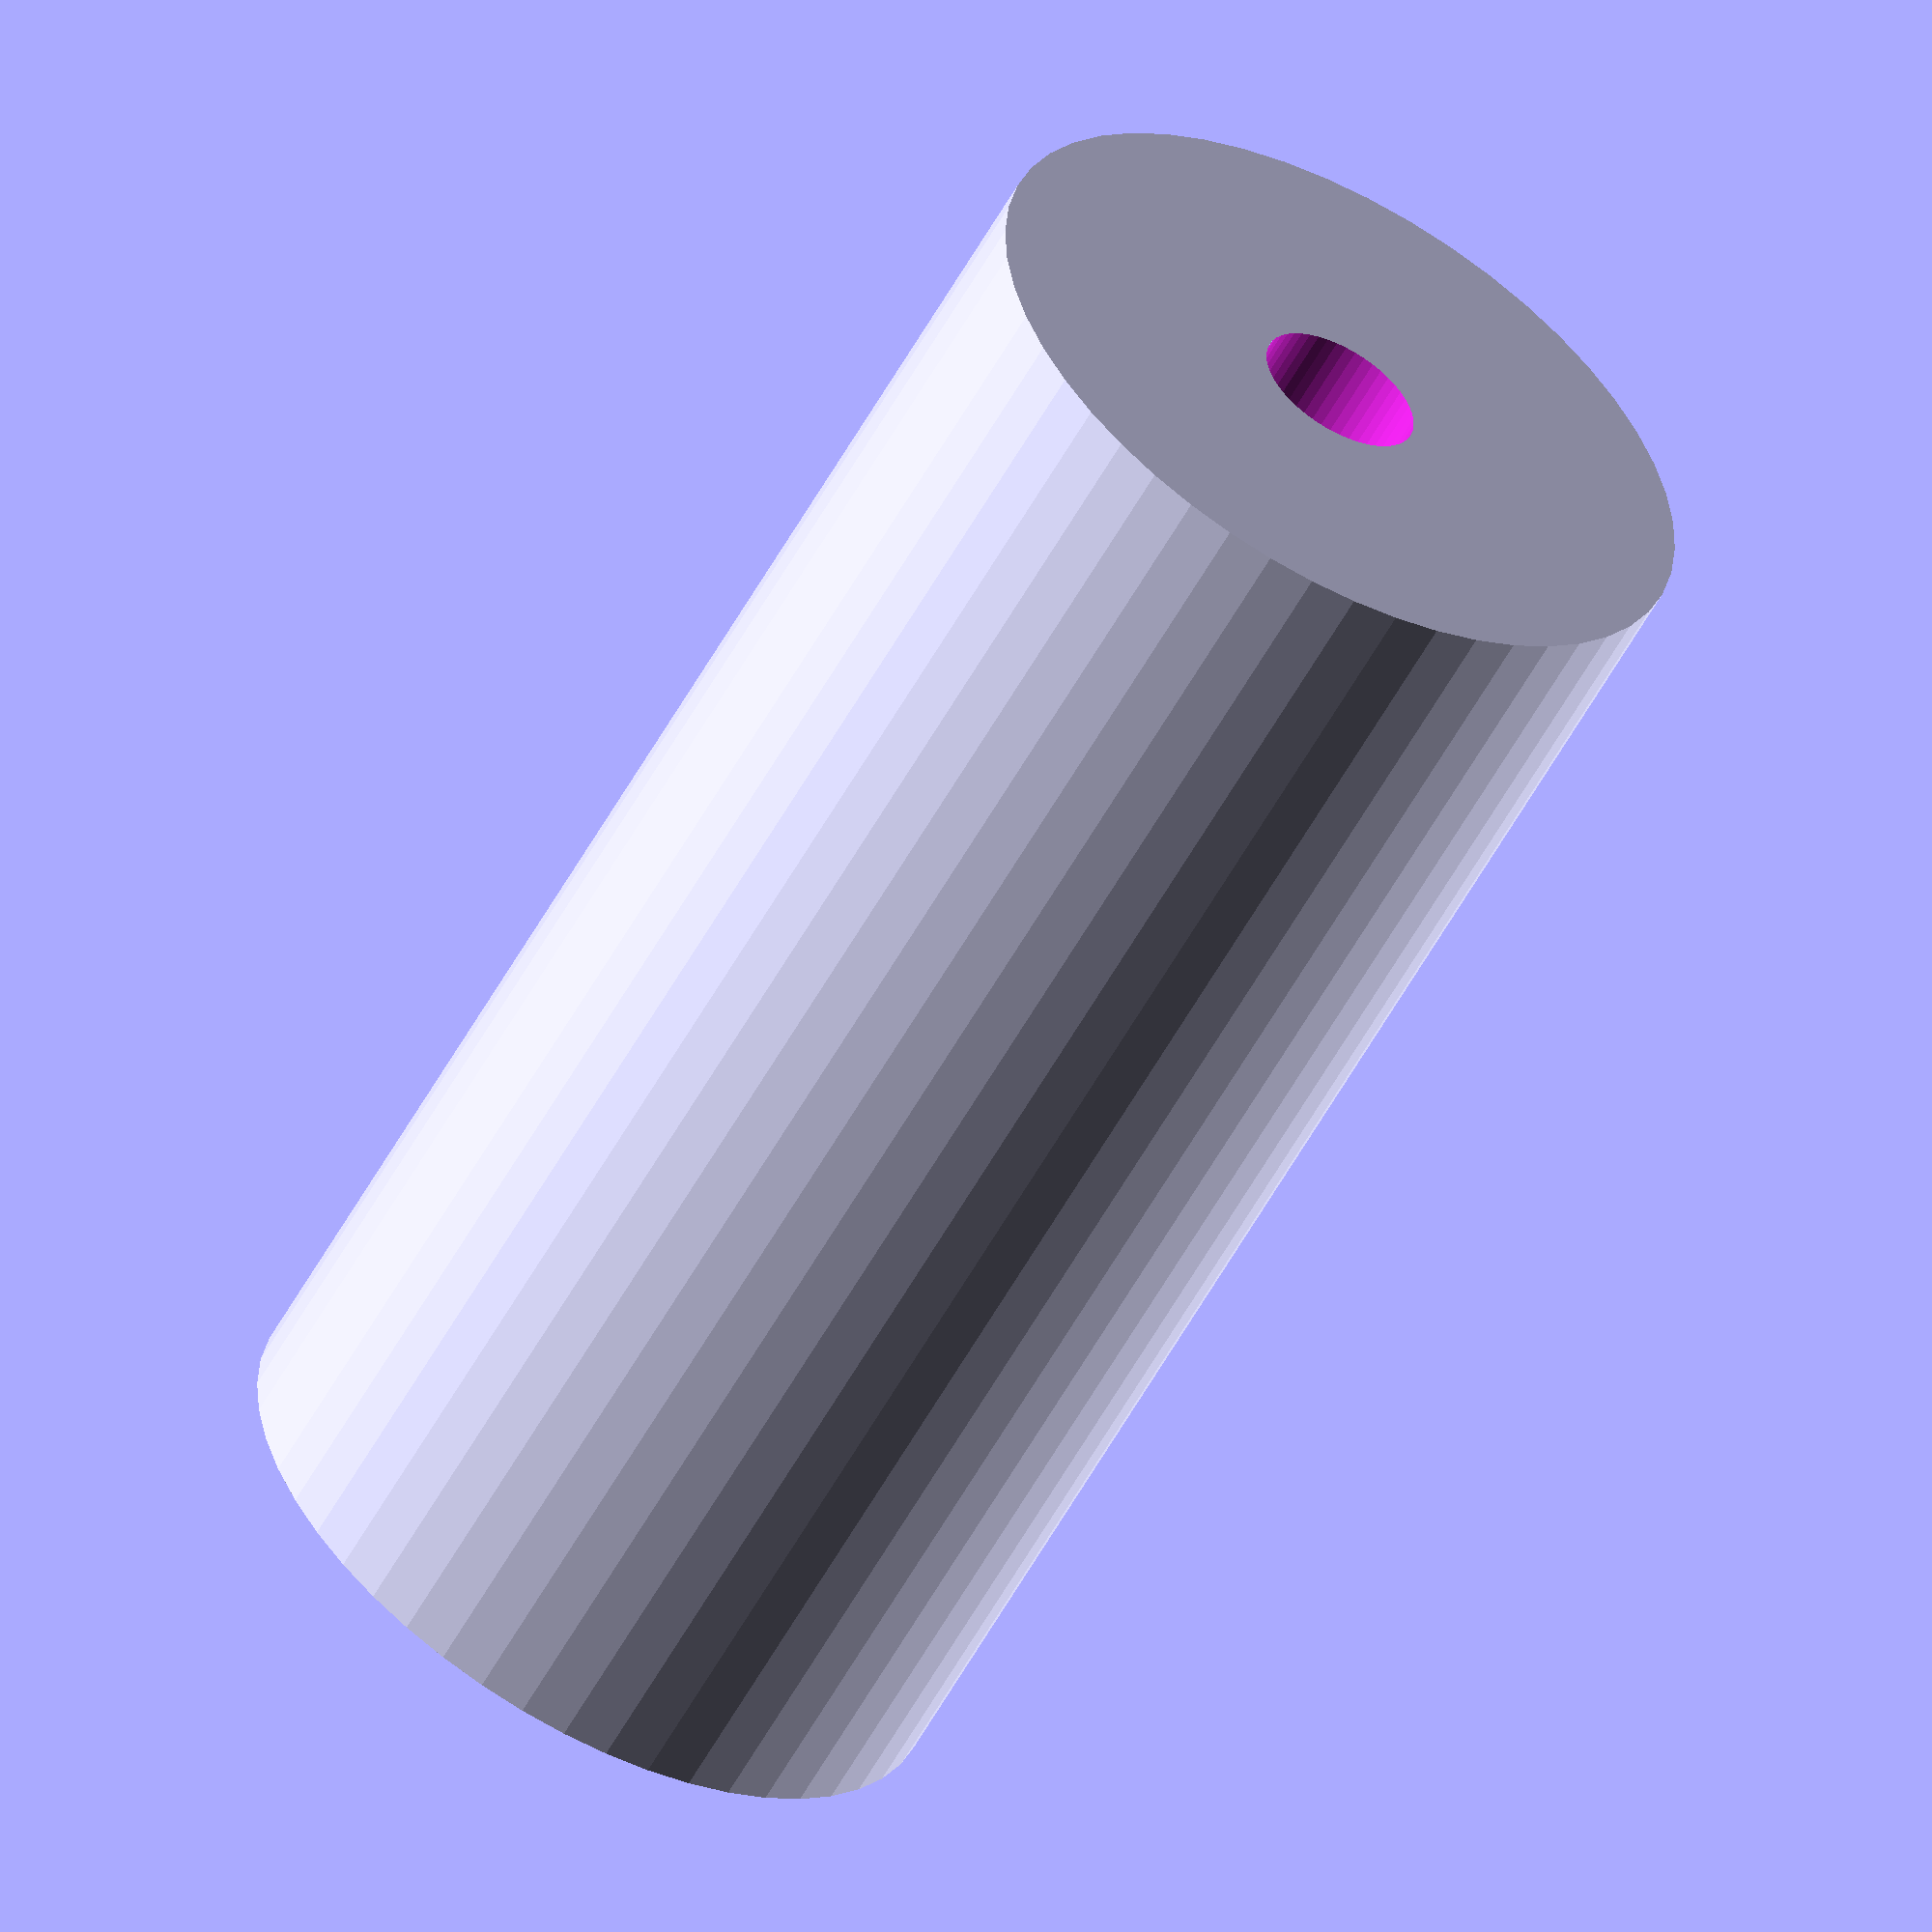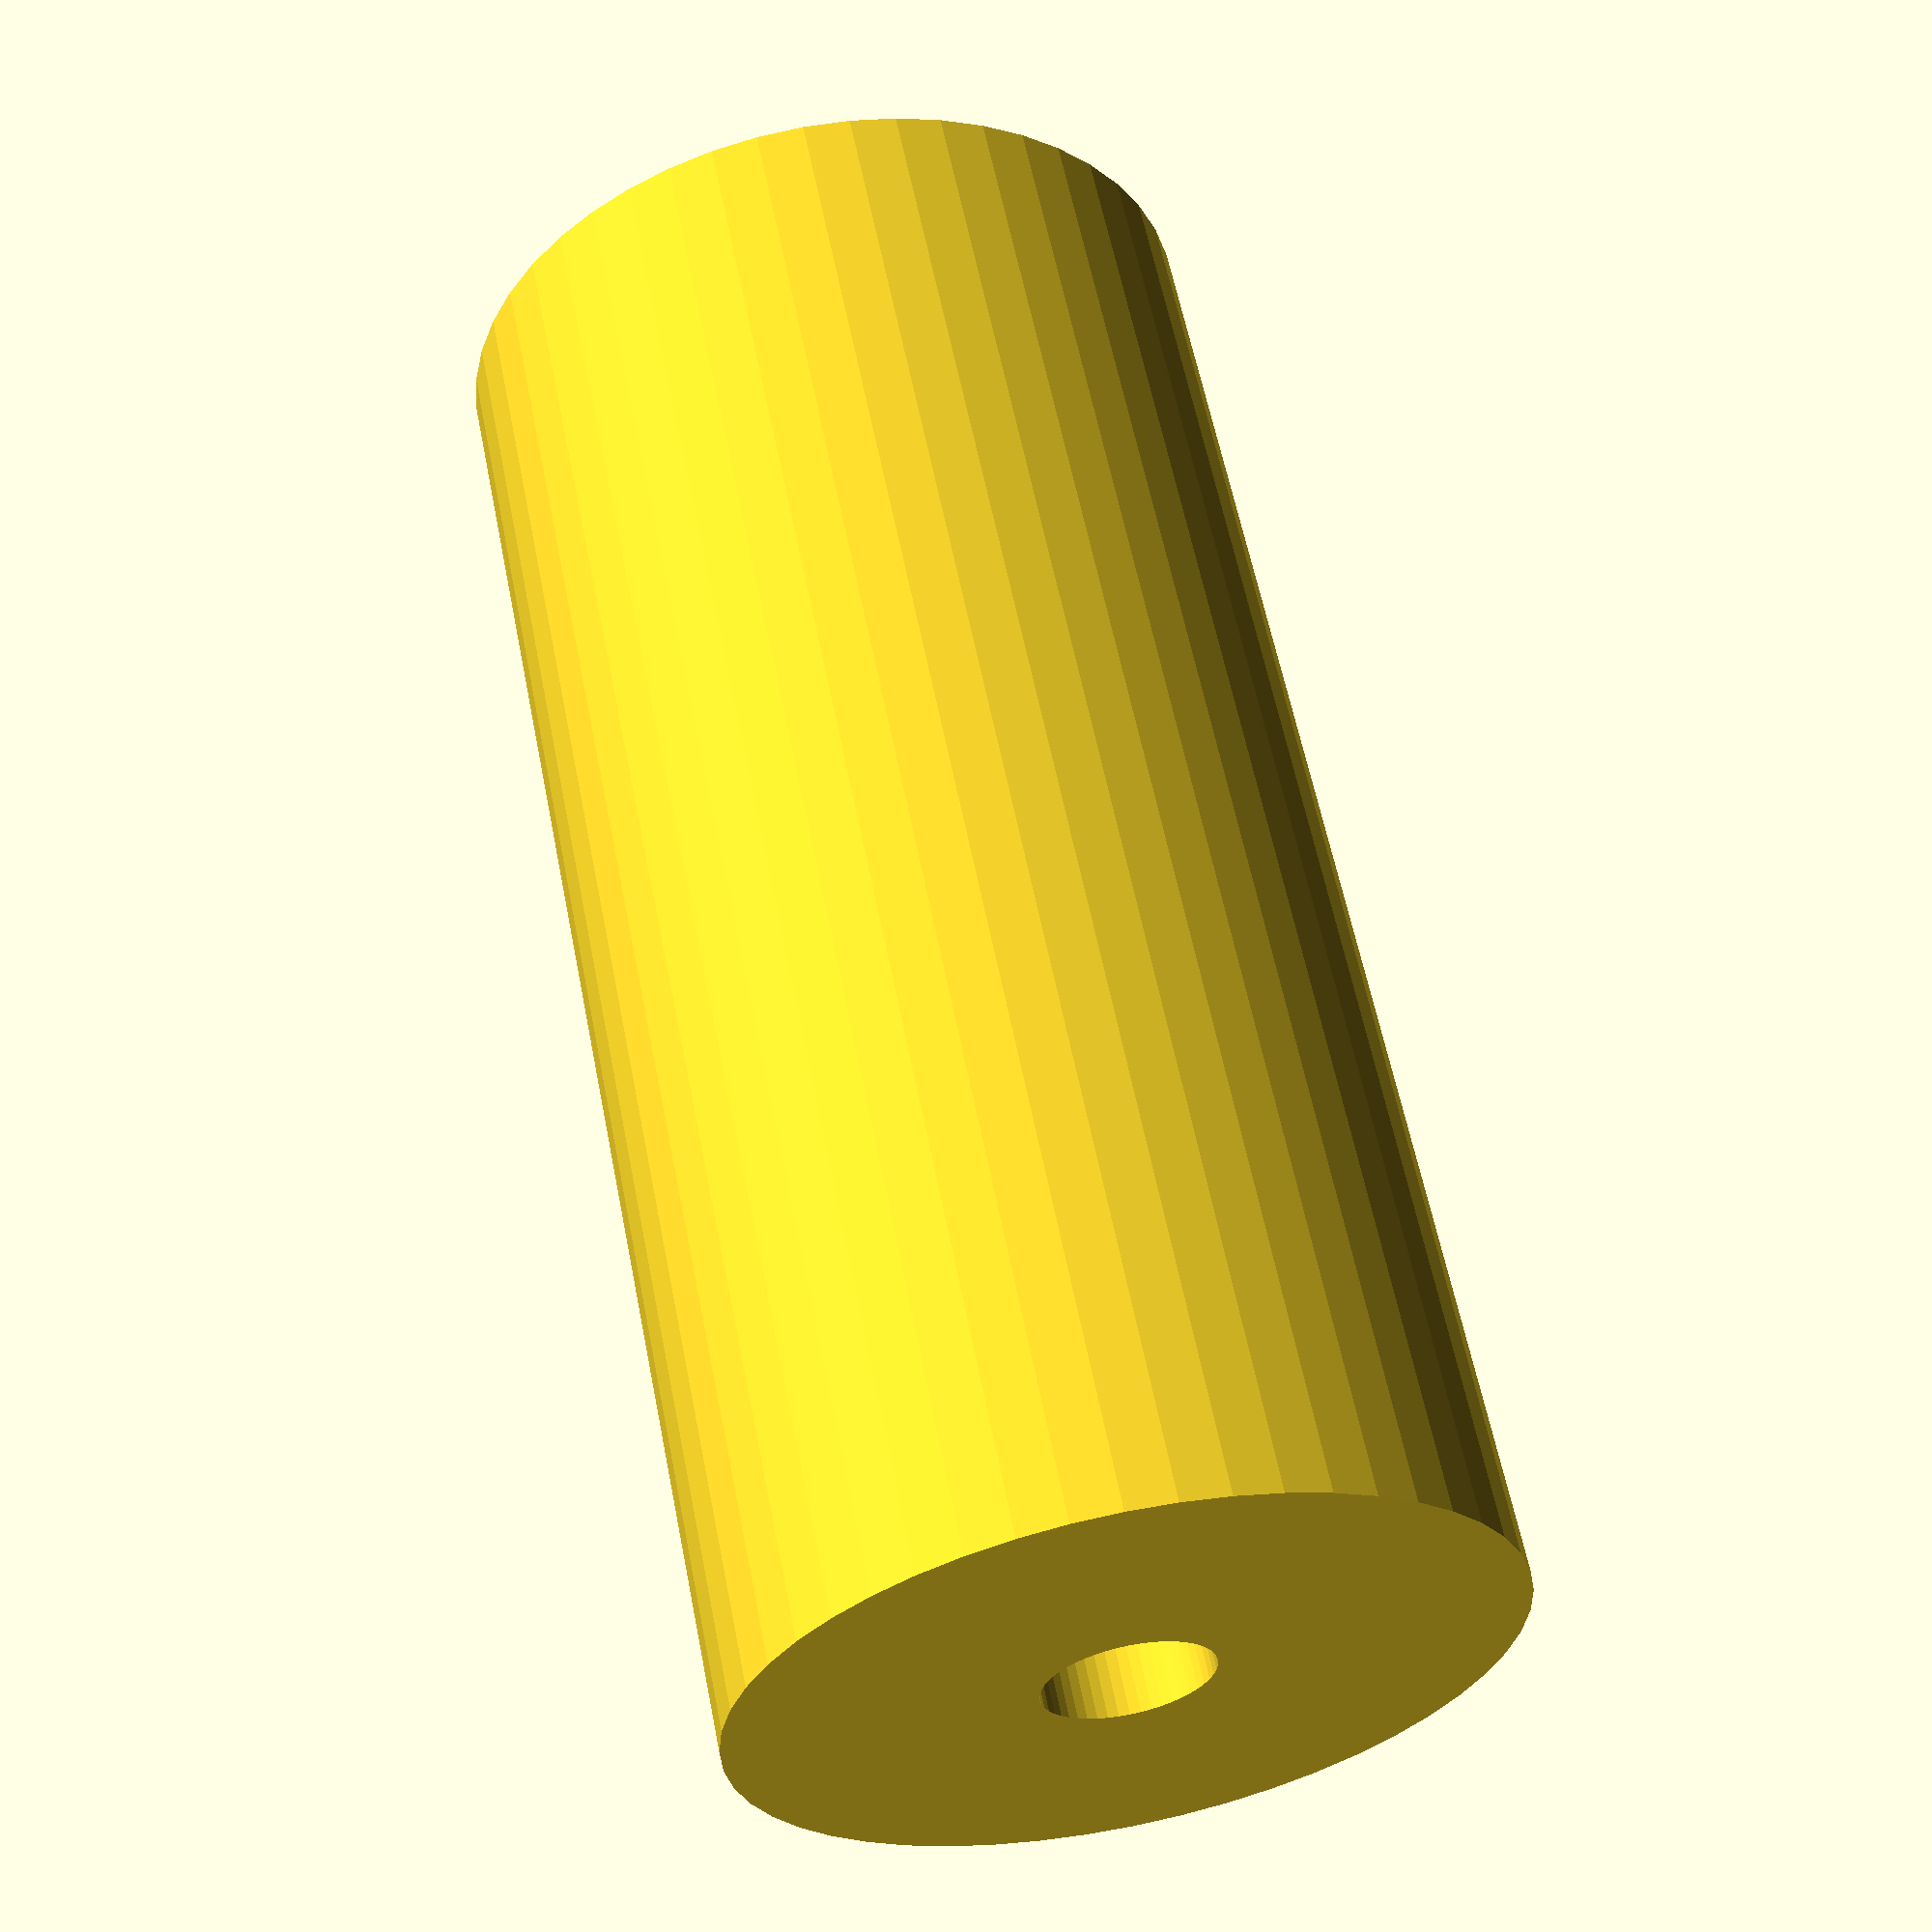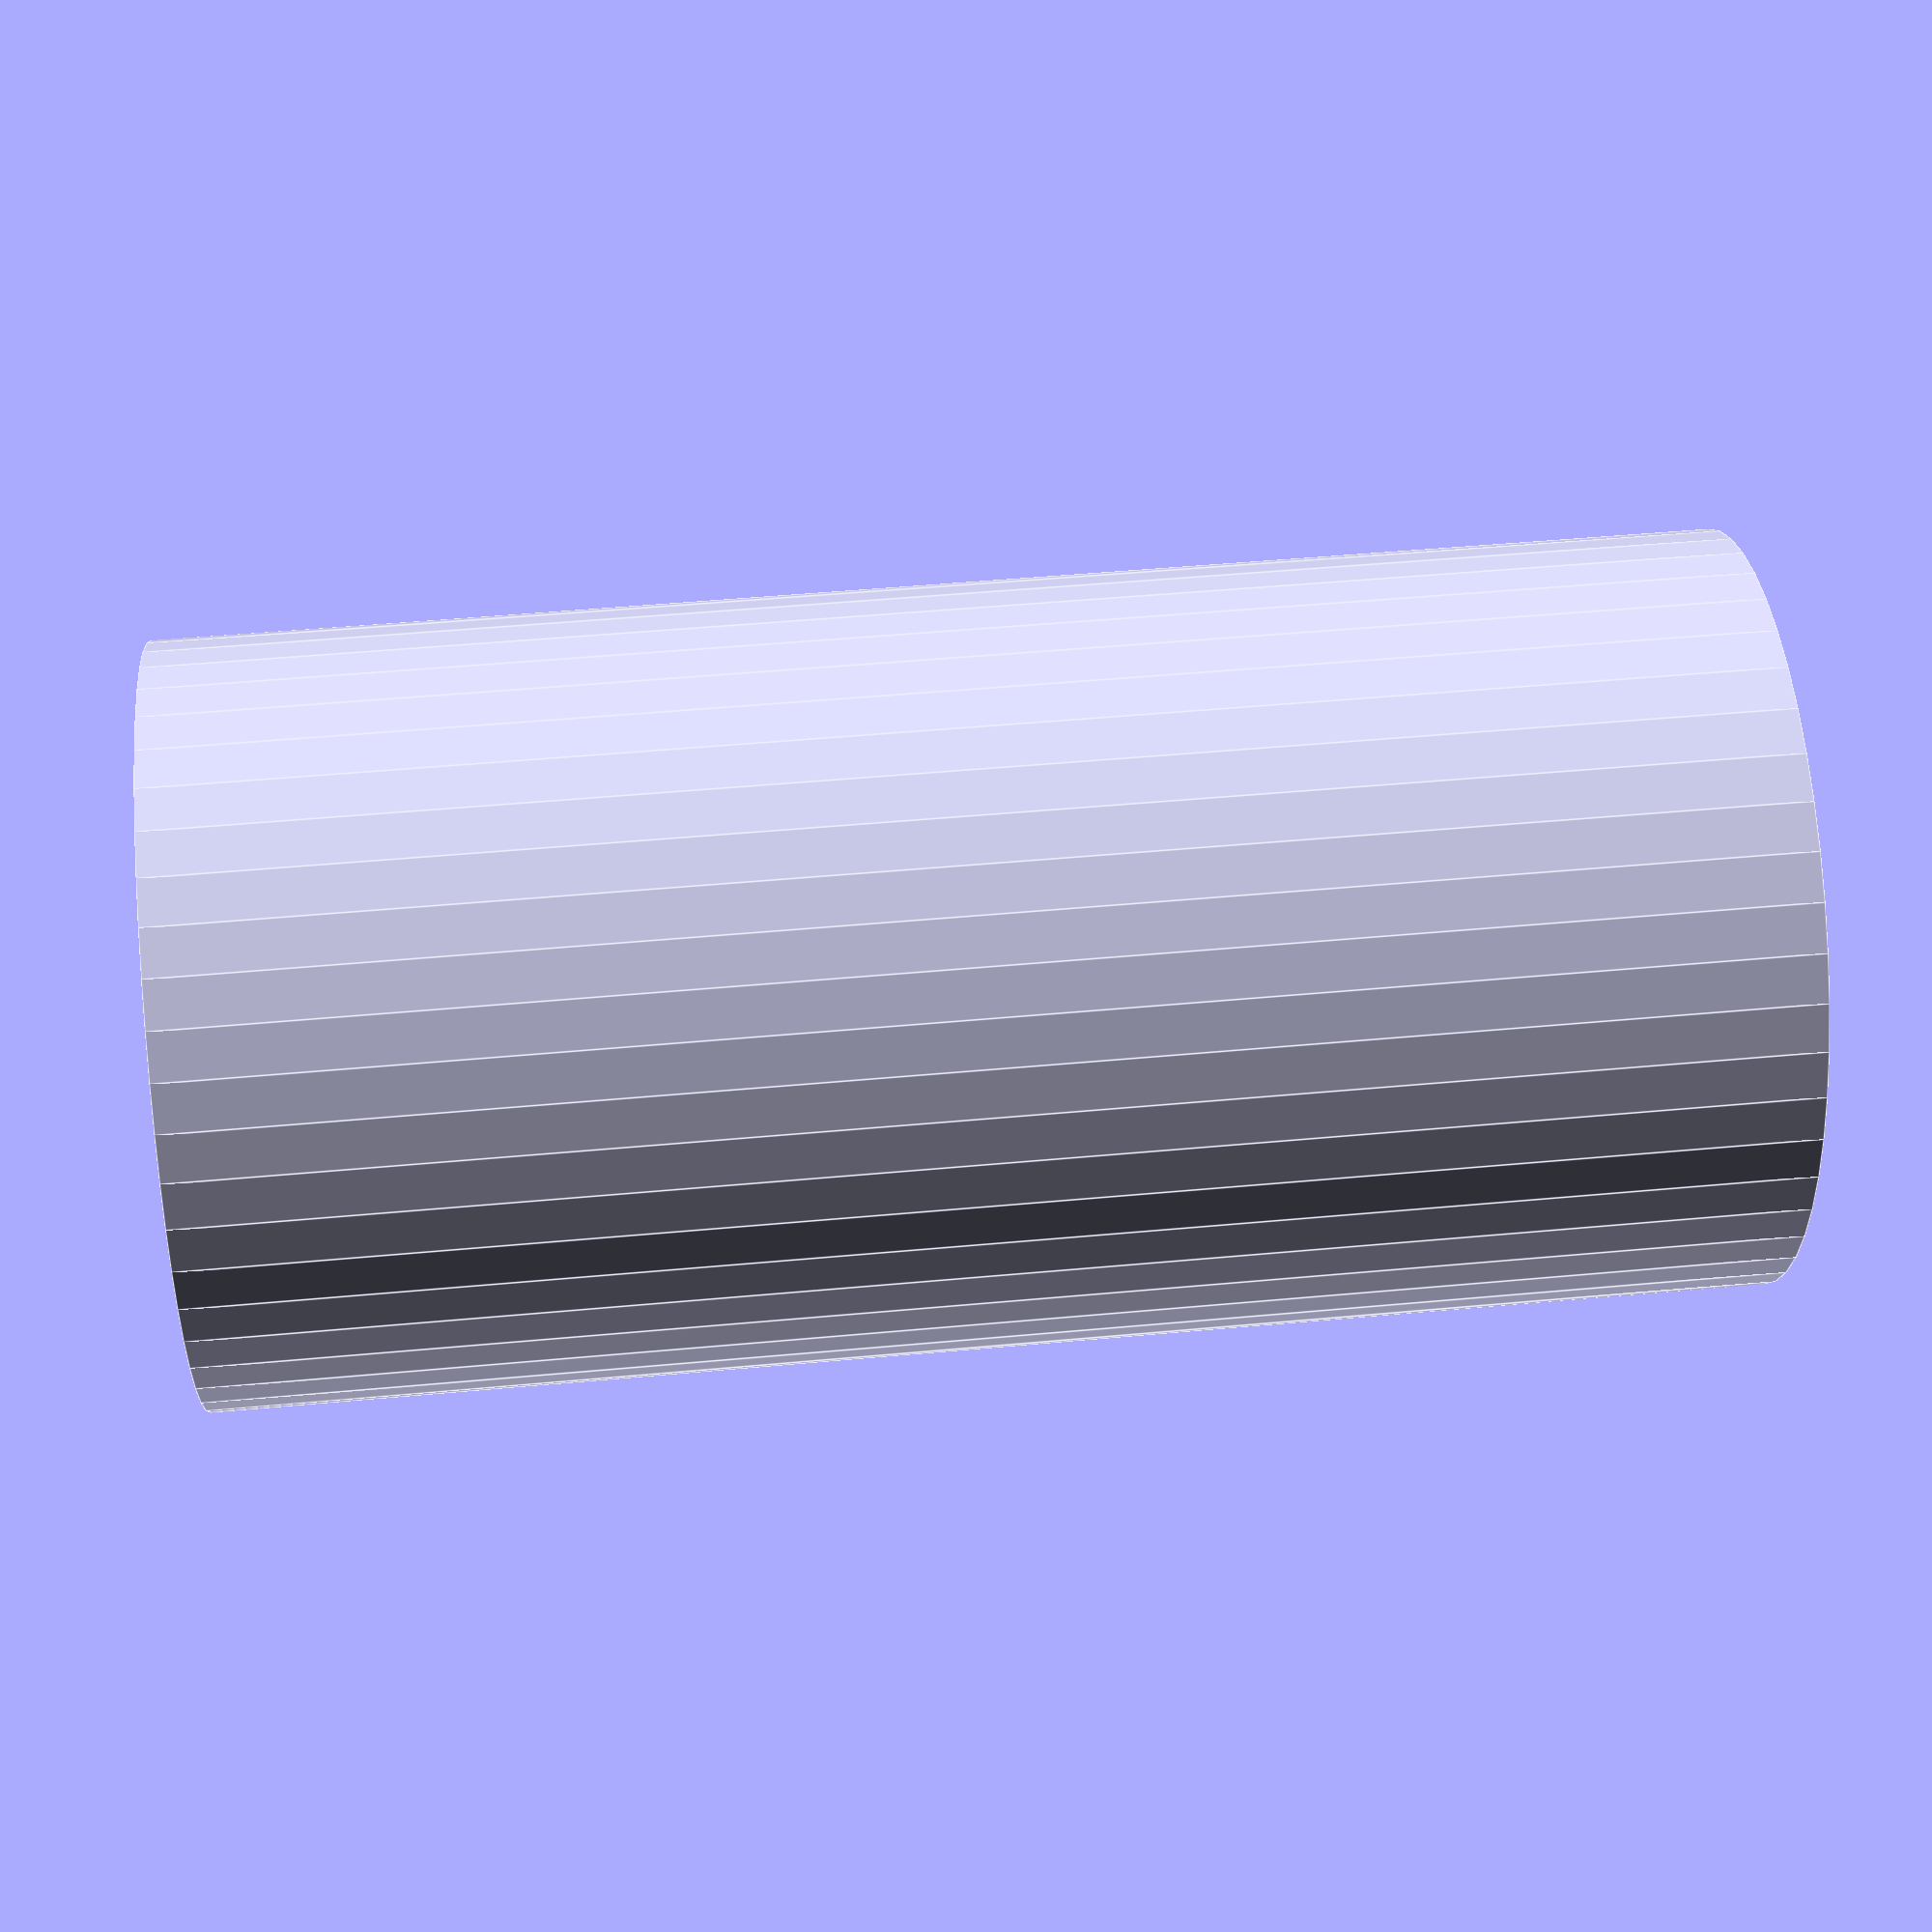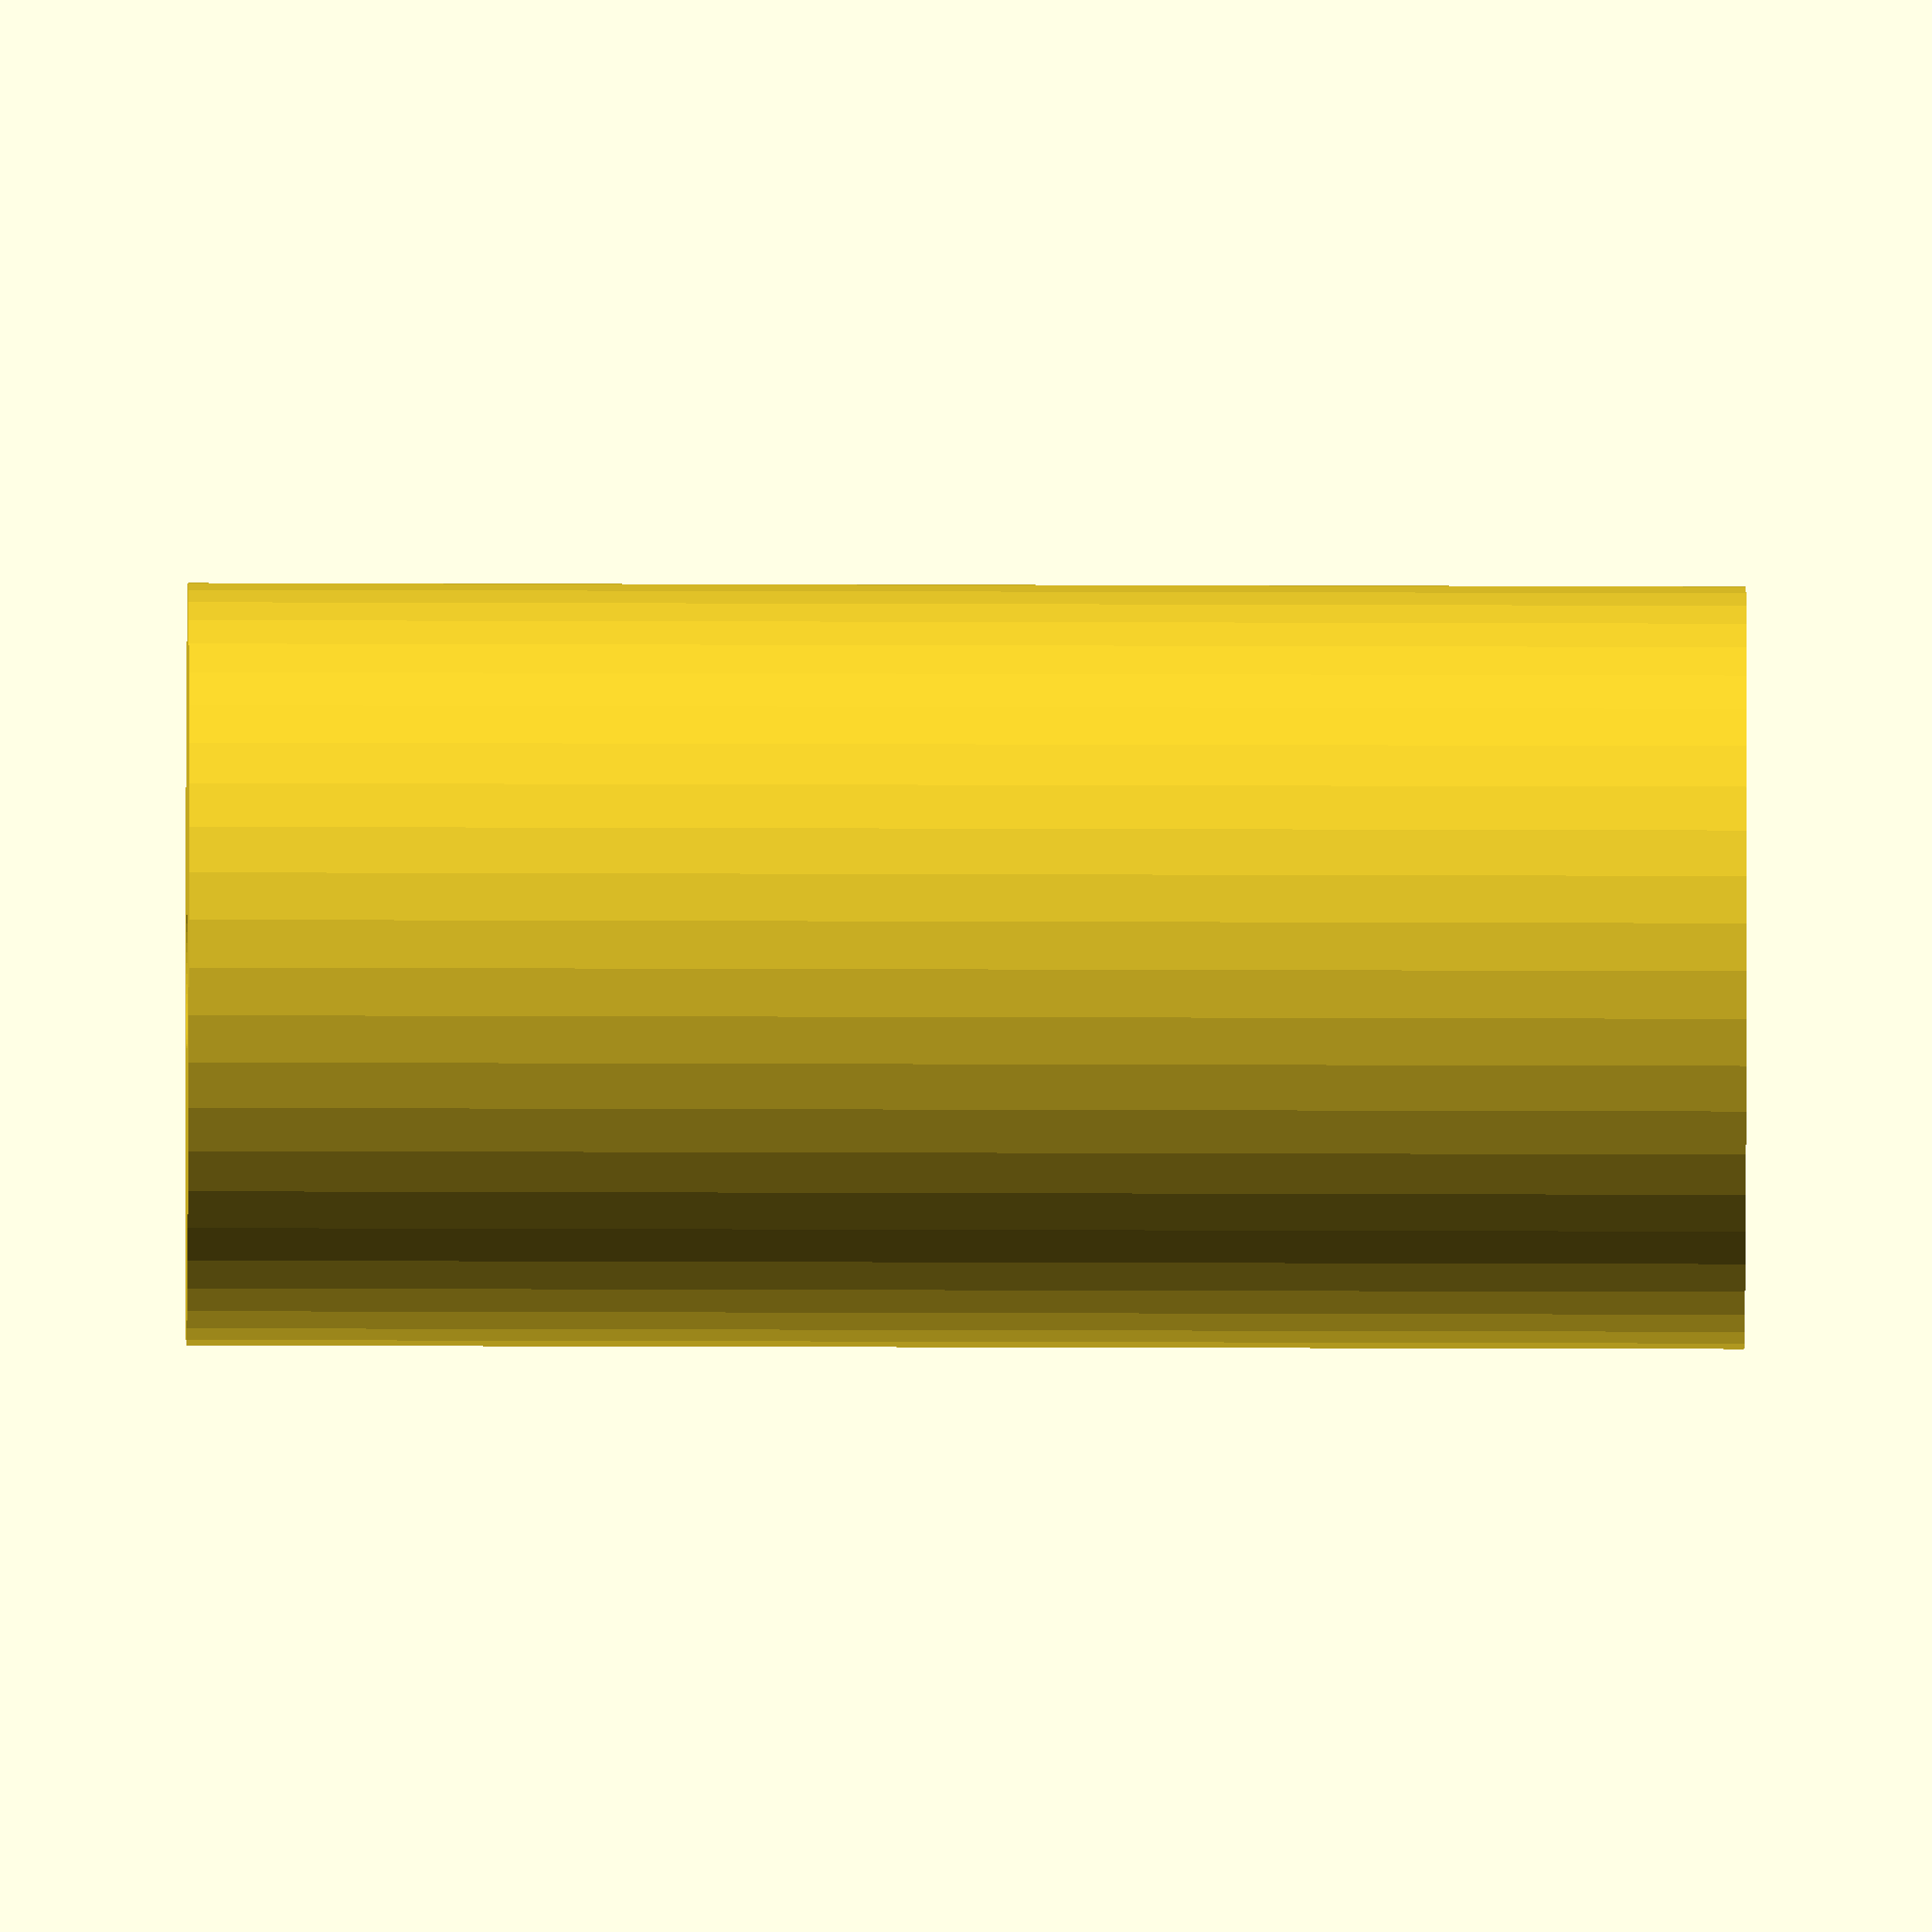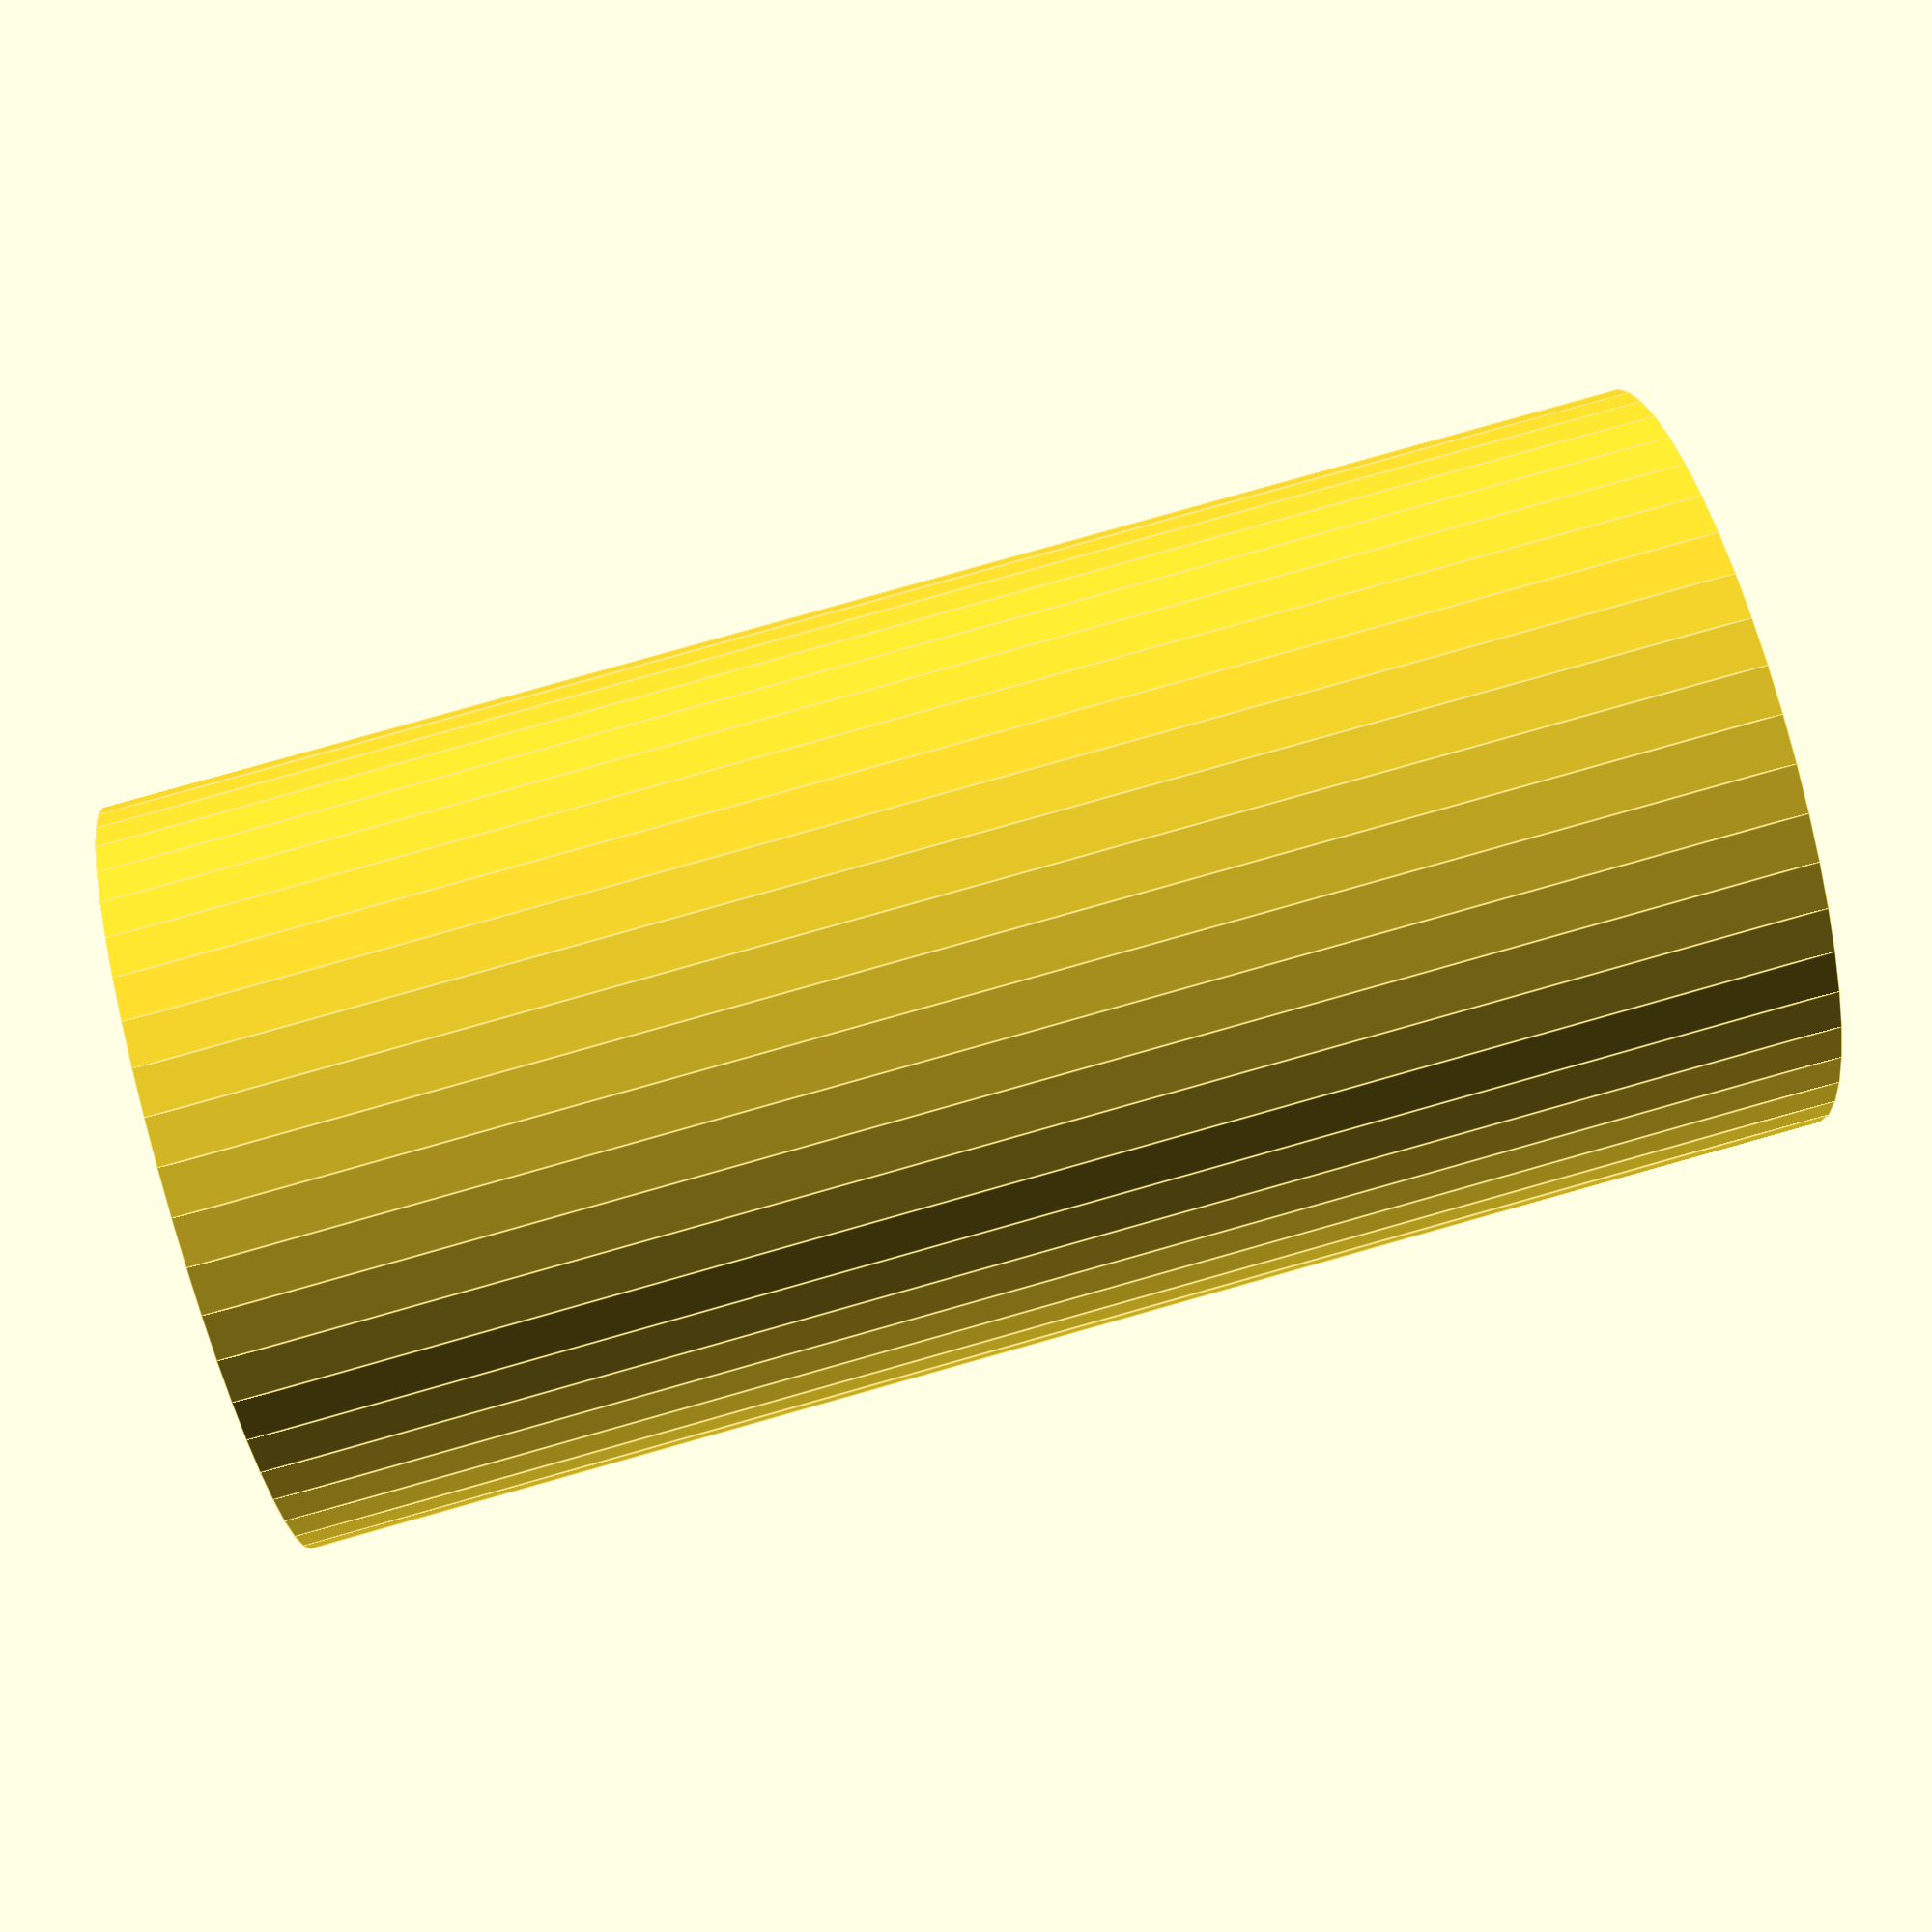
<openscad>
$fn = 50;


difference() {
	union() {
		translate(v = [0, 0, -25.5000000000]) {
			cylinder(h = 51, r = 12.5000000000);
		}
	}
	union() {
		translate(v = [0, 0, -100.0000000000]) {
			cylinder(h = 200, r = 2.7500000000);
		}
	}
}
</openscad>
<views>
elev=57.5 azim=85.2 roll=151.3 proj=o view=solid
elev=300.7 azim=329.9 roll=168.9 proj=p view=solid
elev=312.7 azim=176.1 roll=84.0 proj=p view=edges
elev=26.5 azim=113.4 roll=89.7 proj=o view=solid
elev=98.5 azim=246.2 roll=105.8 proj=p view=edges
</views>
